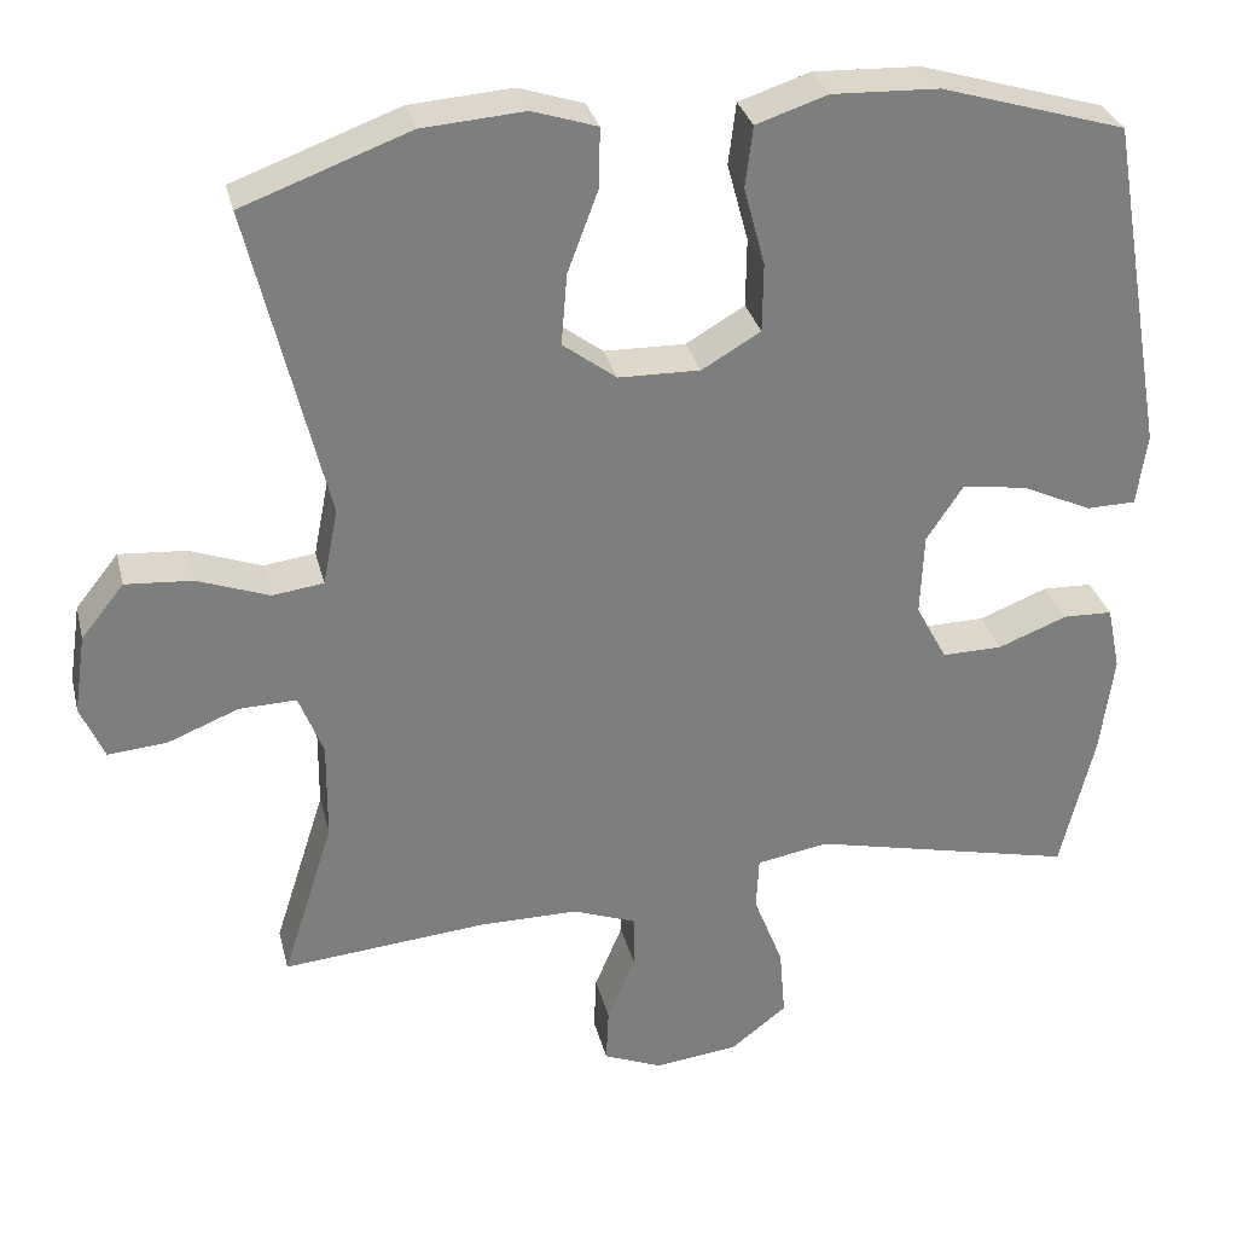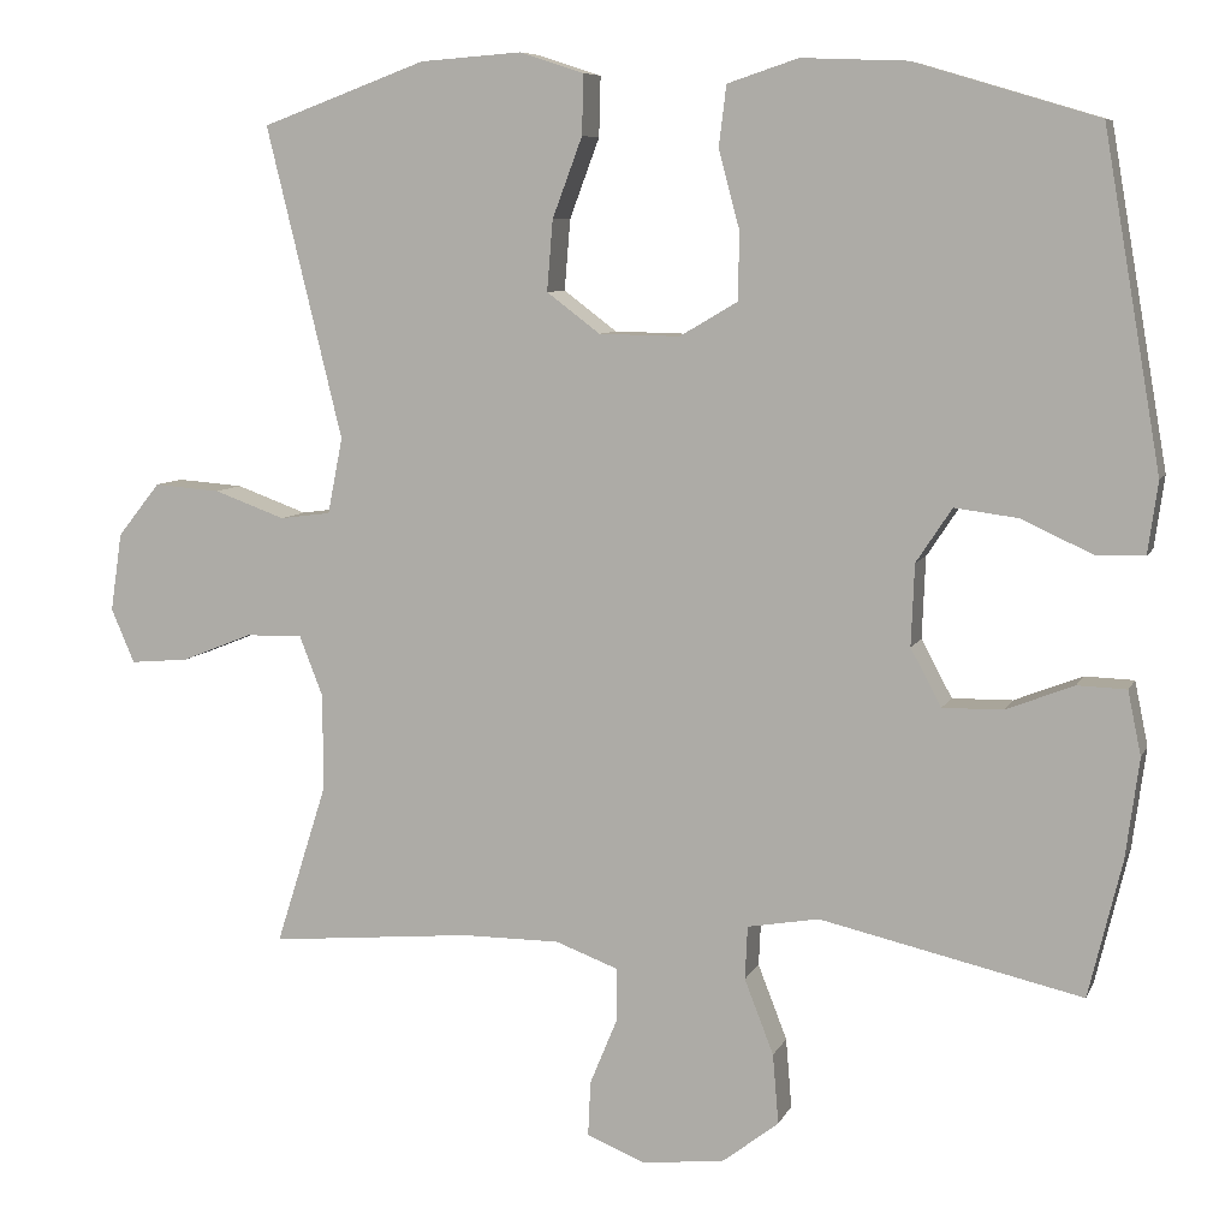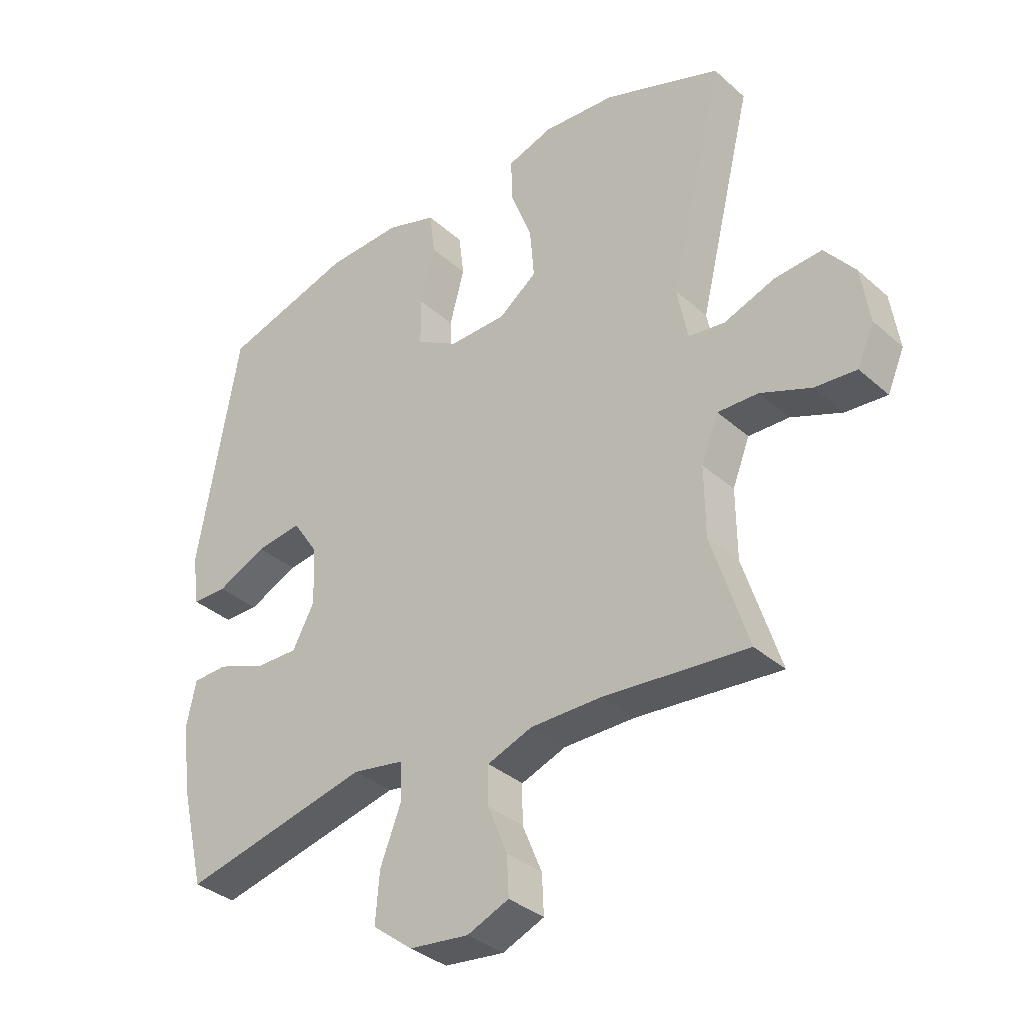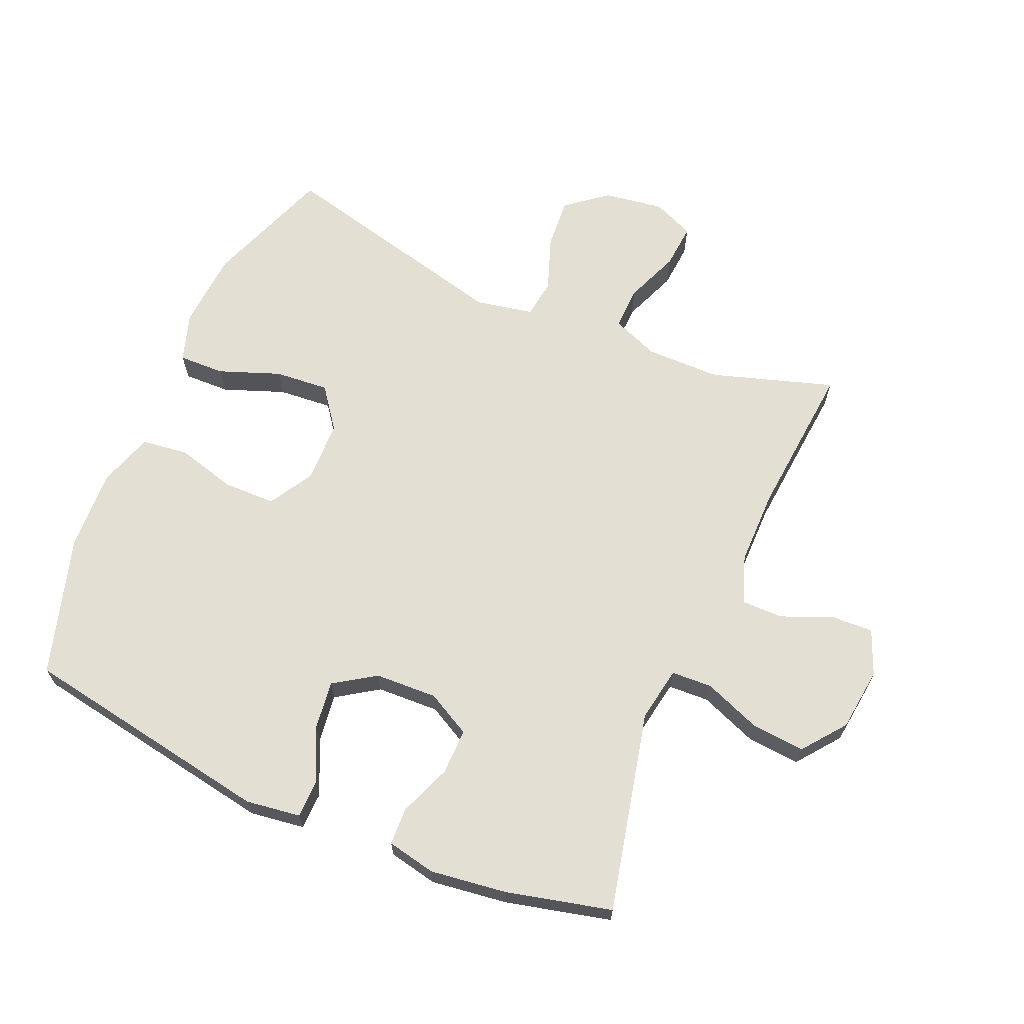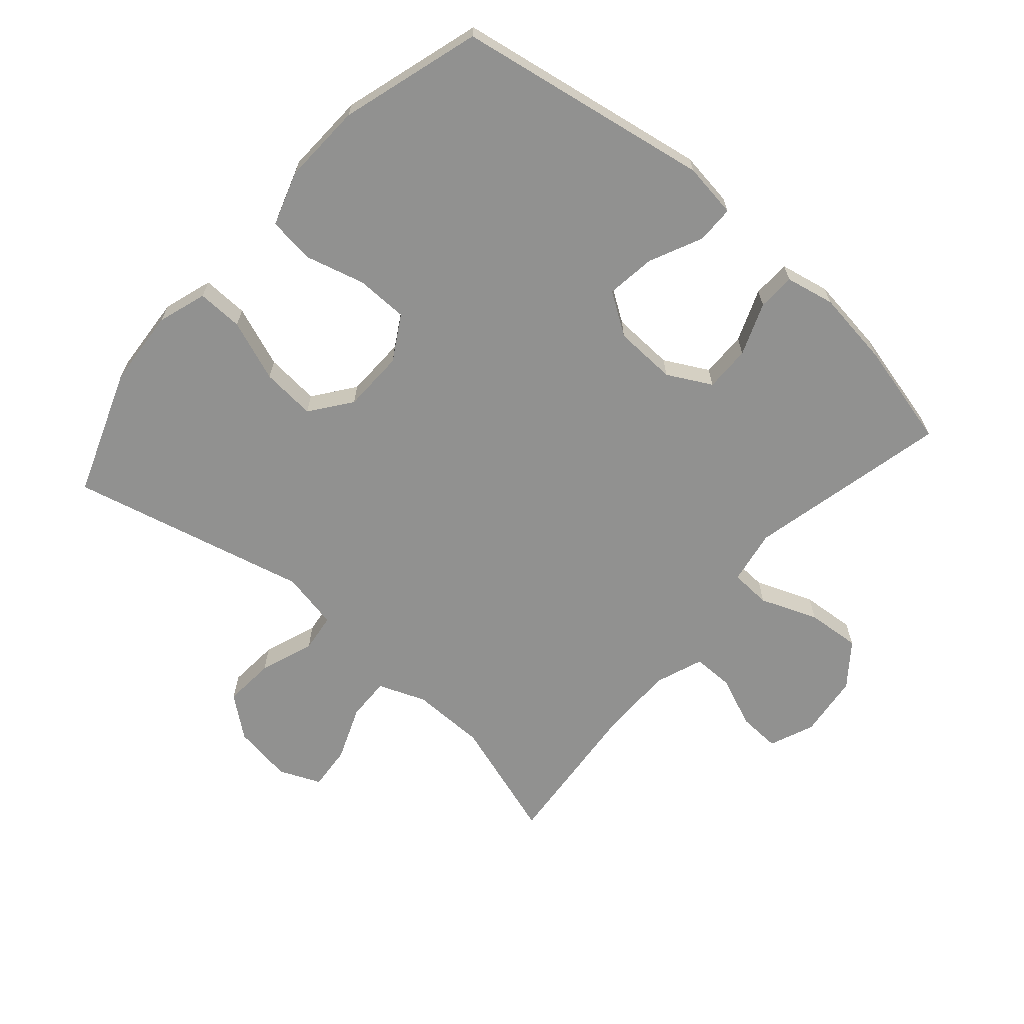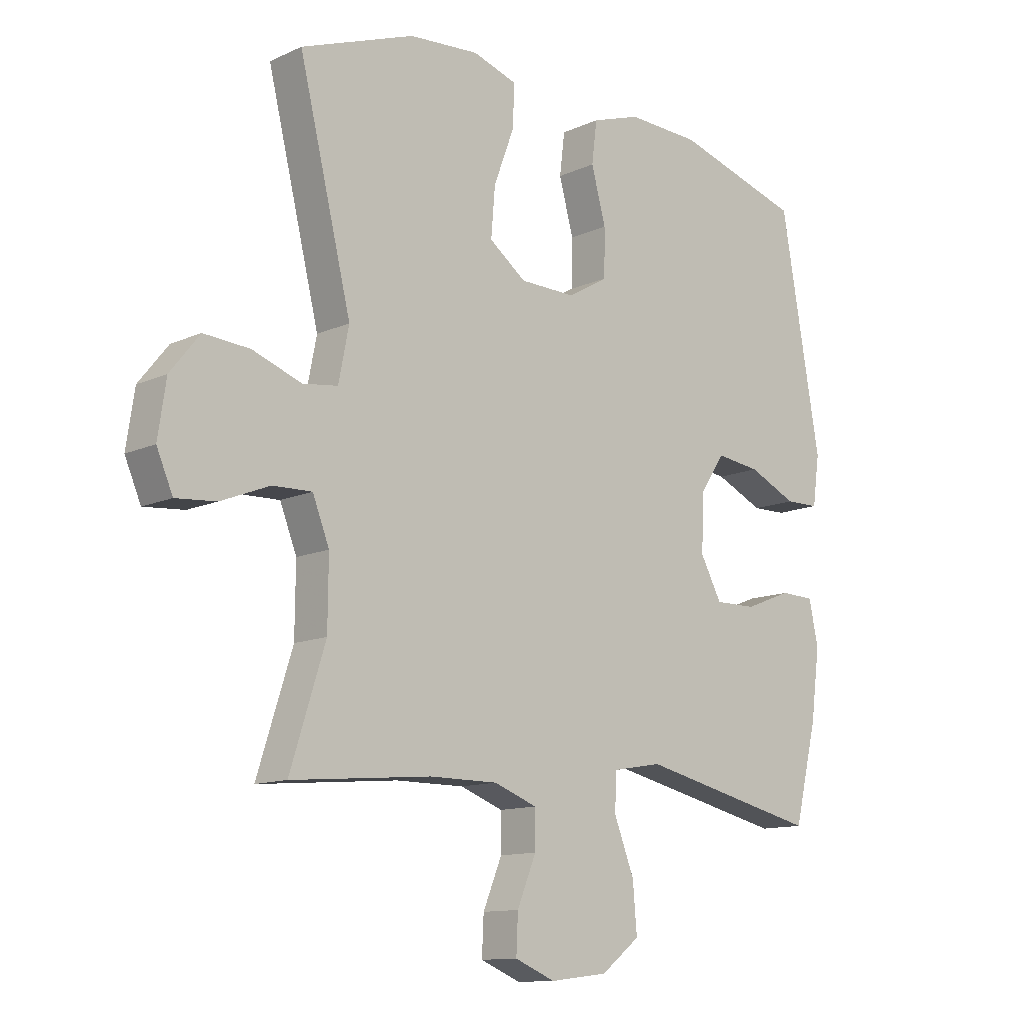
<metadata>
{"format":"obj","ext":"obj","renderer":"f3d","projection":"perspective","resolution":1024,"background":"white","views":[{"elev":31.0,"azim":-13.4,"up":"+Z"},{"elev":7.8,"azim":16.2,"up":"+Z"},{"elev":-35.1,"azim":-139.3,"up":"+Z"},{"elev":66.4,"azim":113.3,"up":"+Y"},{"elev":-65.9,"azim":48.9,"up":"+Y"},{"elev":-12.1,"azim":-43.0,"up":"+Z"}]}
</metadata>
<code>
v 0.5 0.07 0.5
v 0.569 0.07 0.101
v 0.557 0.07 0.015
v 0.498 0.07 0.014
v 0.414 0.07 0.053
v 0.337 0.07 0.063
v 0.294 0.07 -0.002
v 0.29 0.07 -0.1
v 0.327 0.07 -0.169
v 0.399 0.07 -0.168
v 0.481 0.07 -0.136
v 0.54 0.07 -0.138
v 0.556 0.07 -0.215
v 0.54 0.07 -0.335
v 0.5 0.07 -0.5
v 0.185 0.07 -0.428
v 0.099 0.07 -0.443
v 0.096 0.07 -0.507
v 0.131 0.07 -0.597
v 0.138 0.07 -0.681
v 0.071 0.07 -0.733
v -0.029 0.07 -0.745
v -0.099 0.07 -0.716
v -0.096 0.07 -0.65
v -0.063 0.07 -0.57
v -0.063 0.07 -0.506
v -0.138 0.07 -0.478
v -0.257 0.07 -0.478
v -0.5 0.07 -0.5
v -0.439 0.07 -0.308
v -0.438 0.07 -0.191
v -0.467 0.07 -0.117
v -0.535 0.07 -0.119
v -0.62 0.07 -0.153
v -0.69 0.07 -0.159
v -0.718 0.07 -0.094
v -0.704 0.07 0
v -0.653 0.07 0.064
v -0.573 0.07 0.058
v -0.488 0.07 0.027
v -0.427 0.07 0.035
v -0.409 0.07 0.126
v -0.5 0.07 0.5
v -0.302 0.07 0.573
v -0.18 0.07 0.582
v -0.103 0.07 0.557
v -0.105 0.07 0.485
v -0.141 0.07 0.389
v -0.148 0.07 0.304
v -0.084 0.07 0.256
v 0.013 0.07 0.254
v 0.083 0.07 0.295
v 0.084 0.07 0.377
v 0.059 0.07 0.47
v 0.068 0.07 0.543
v 0.153 0.07 0.571
v 0.28 0.07 0.566
v 0.5 0 0.5
v 0.569 0 0.101
v 0.557 0 0.015
v 0.498 0 0.014
v 0.414 0 0.053
v 0.337 0 0.063
v 0.294 0 -0.002
v 0.29 0 -0.1
v 0.327 0 -0.169
v 0.399 0 -0.168
v 0.481 0 -0.136
v 0.54 0 -0.138
v 0.556 0 -0.215
v 0.54 0 -0.335
v 0.5 0 -0.5
v 0.185 0 -0.428
v 0.099 0 -0.443
v 0.096 0 -0.507
v 0.131 0 -0.597
v 0.138 0 -0.681
v 0.071 0 -0.733
v -0.029 0 -0.745
v -0.099 0 -0.716
v -0.096 0 -0.65
v -0.063 0 -0.57
v -0.063 0 -0.506
v -0.138 0 -0.478
v -0.257 0 -0.478
v -0.5 0 -0.5
v -0.439 0 -0.308
v -0.438 0 -0.191
v -0.467 0 -0.117
v -0.535 0 -0.119
v -0.62 0 -0.153
v -0.69 0 -0.159
v -0.718 0 -0.094
v -0.704 0 0
v -0.653 0 0.064
v -0.573 0 0.058
v -0.488 0 0.027
v -0.427 0 0.035
v -0.409 0 0.126
v -0.5 0 0.5
v -0.302 0 0.573
v -0.18 0 0.582
v -0.103 0 0.557
v -0.105 0 0.485
v -0.141 0 0.389
v -0.148 0 0.304
v -0.084 0 0.256
v 0.013 0 0.254
v 0.083 0 0.295
v 0.084 0 0.377
v 0.059 0 0.47
v 0.068 0 0.543
v 0.153 0 0.571
v 0.28 0 0.566
f 53 54 55 56
f 52 53 56 57
f 45 46 47 48
f 45 48 49
f 42 43 44 45
f 41 42 45 49
f 37 38 39 40
f 35 36 37 40
f 33 34 35 40
f 32 33 40 41
f 31 32 41 49
f 28 29 30
f 27 28 30 31
f 26 27 31 49
f 22 23 24 25
f 22 25 26
f 18 19 20 21
f 17 18 21 22
f 13 14 15 16
f 13 16 17
f 10 11 12 13
f 9 10 13 17
f 8 9 17
f 7 8 17
f 2 3 4 5
f 2 5 6
f 52 57 1 2
f 51 52 2 6
f 50 51 6 7
f 22 26 49 50
f 17 22 50
f 7 17 50
f 113 112 111 110
f 114 113 110 109
f 105 104 103 102
f 106 105 102
f 102 101 100 99
f 106 102 99 98
f 97 96 95 94
f 97 94 93 92
f 97 92 91 90
f 98 97 90 89
f 106 98 89 88
f 87 86 85
f 88 87 85 84
f 106 88 84 83
f 82 81 80 79
f 83 82 79
f 78 77 76 75
f 79 78 75 74
f 73 72 71 70
f 74 73 70
f 70 69 68 67
f 74 70 67 66
f 74 66 65
f 74 65 64
f 62 61 60 59
f 63 62 59
f 59 58 114 109
f 63 59 109 108
f 64 63 108 107
f 107 106 83 79
f 107 79 74
f 107 74 64
f 1 58 59 2
f 2 59 60 3
f 3 60 61 4
f 4 61 62 5
f 5 62 63 6
f 6 63 64 7
f 7 64 65 8
f 8 65 66 9
f 9 66 67 10
f 10 67 68 11
f 11 68 69 12
f 12 69 70 13
f 13 70 71 14
f 14 71 72 15
f 15 72 73 16
f 16 73 74 17
f 17 74 75 18
f 18 75 76 19
f 19 76 77 20
f 20 77 78 21
f 21 78 79 22
f 22 79 80 23
f 23 80 81 24
f 24 81 82 25
f 25 82 83 26
f 26 83 84 27
f 27 84 85 28
f 28 85 86 29
f 29 86 87 30
f 30 87 88 31
f 31 88 89 32
f 32 89 90 33
f 33 90 91 34
f 34 91 92 35
f 35 92 93 36
f 36 93 94 37
f 37 94 95 38
f 38 95 96 39
f 39 96 97 40
f 40 97 98 41
f 41 98 99 42
f 42 99 100 43
f 43 100 101 44
f 44 101 102 45
f 45 102 103 46
f 46 103 104 47
f 47 104 105 48
f 48 105 106 49
f 49 106 107 50
f 50 107 108 51
f 51 108 109 52
f 52 109 110 53
f 53 110 111 54
f 54 111 112 55
f 55 112 113 56
f 56 113 114 57
f 57 114 58 1

</code>
